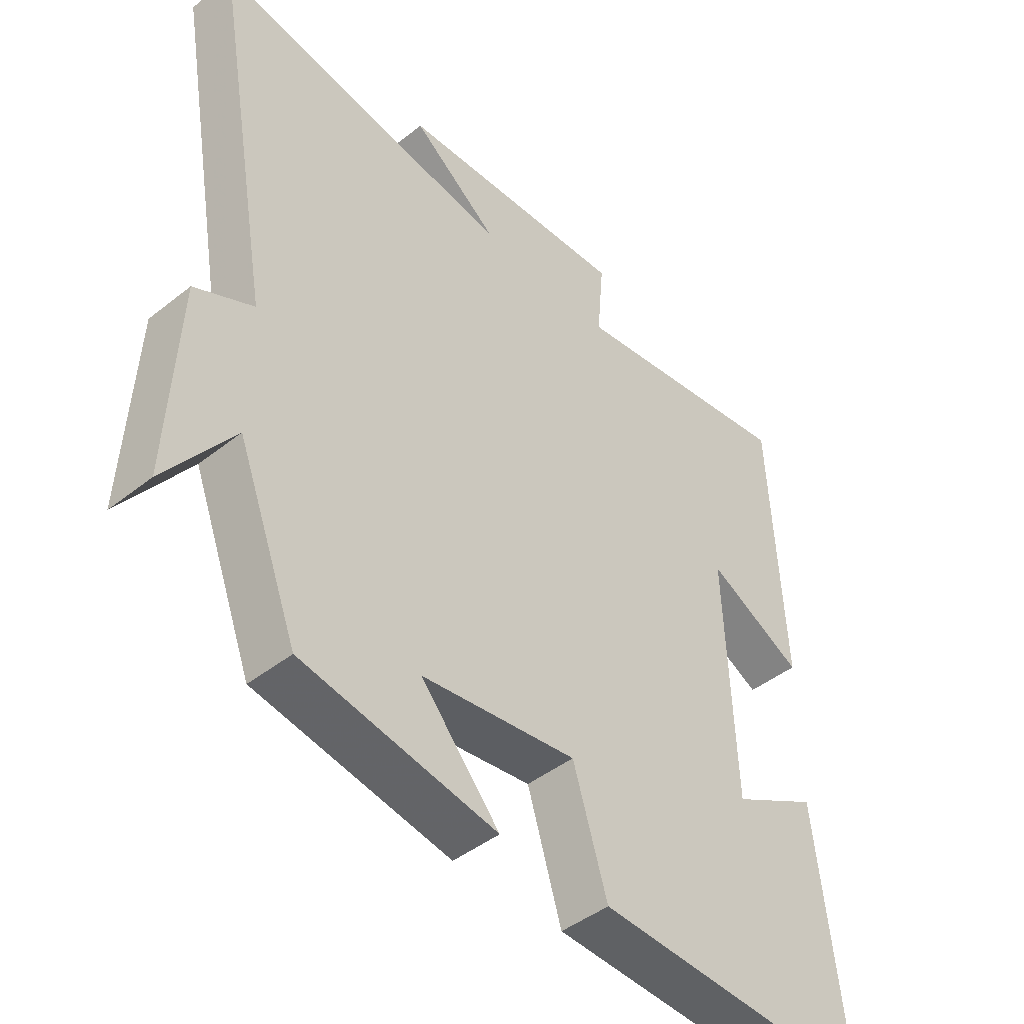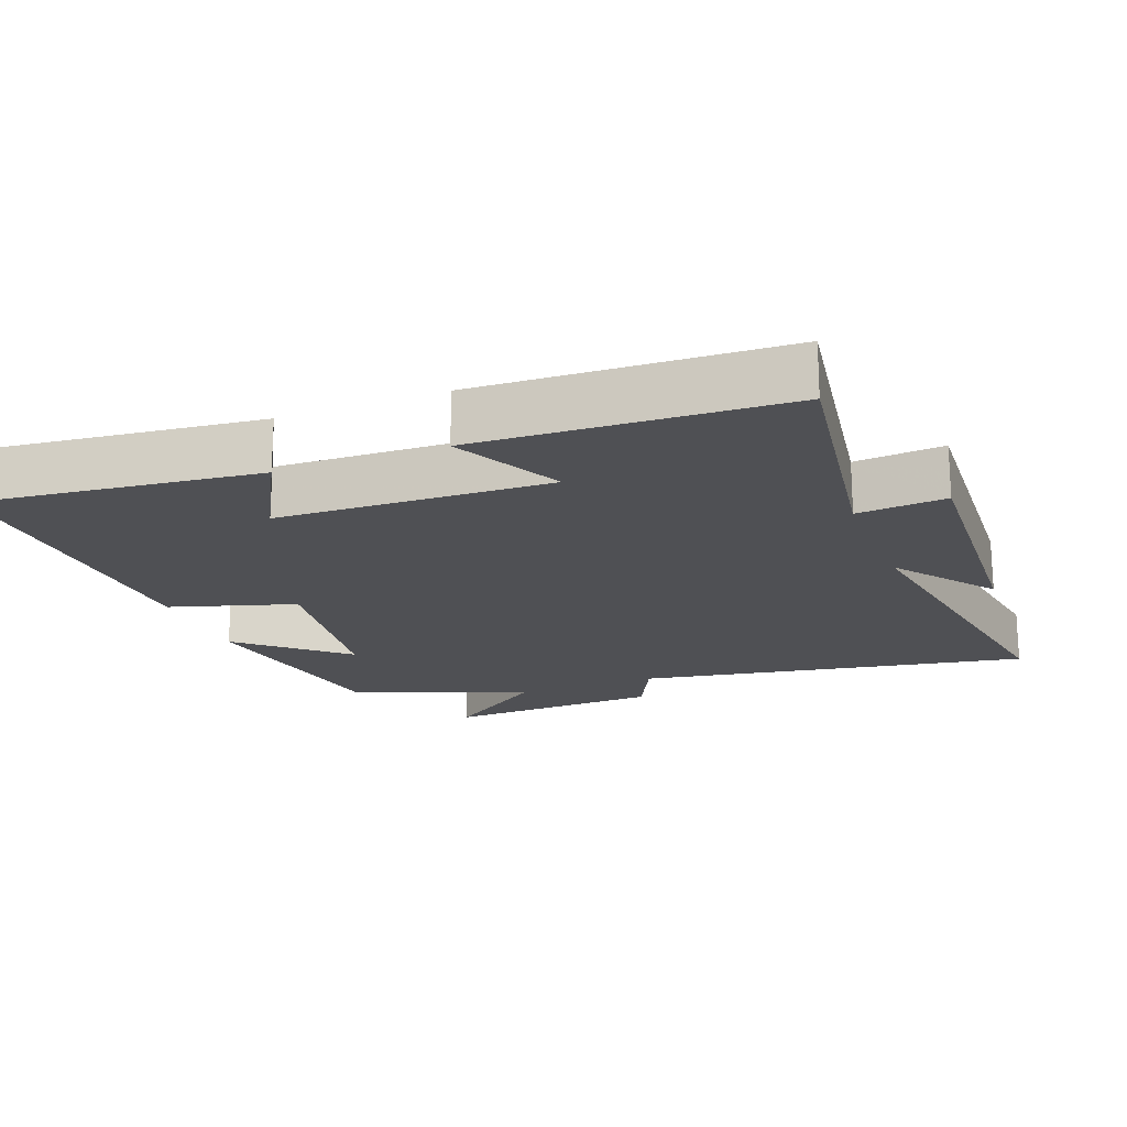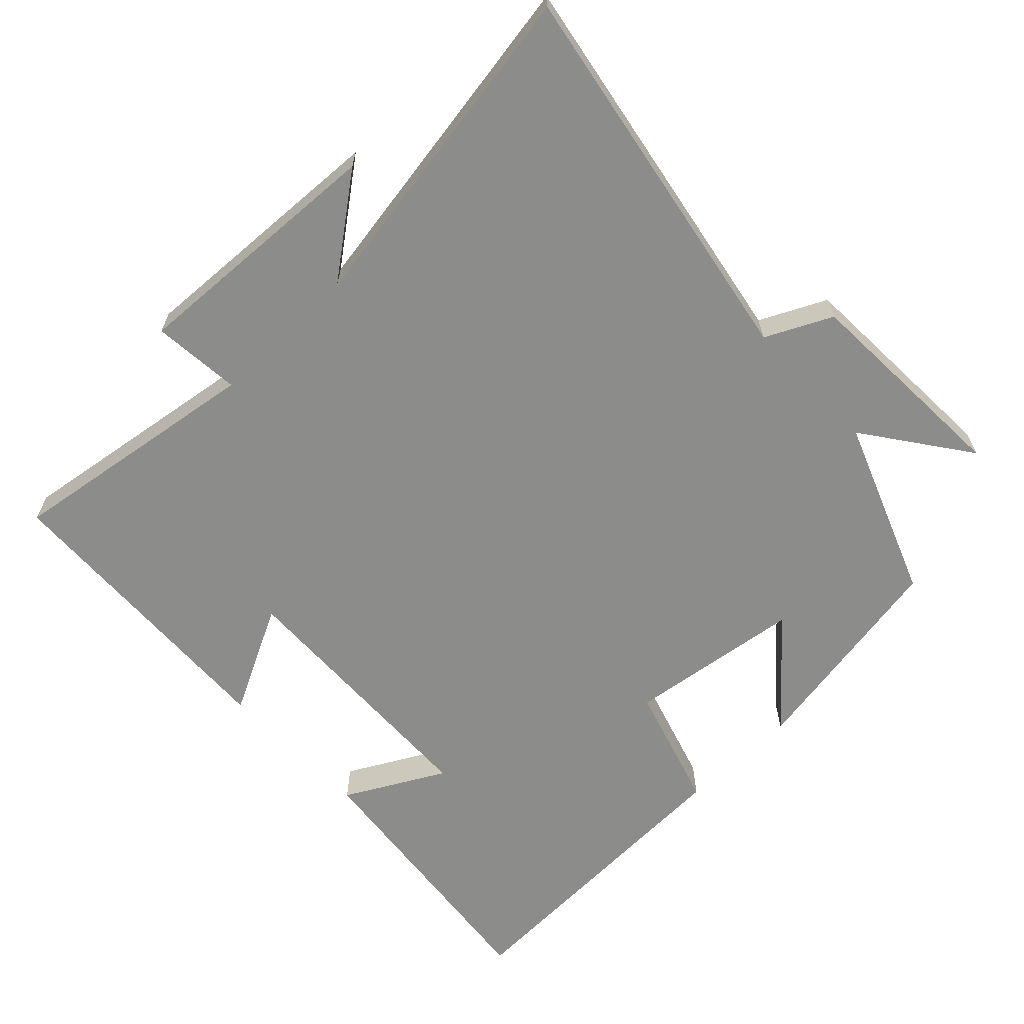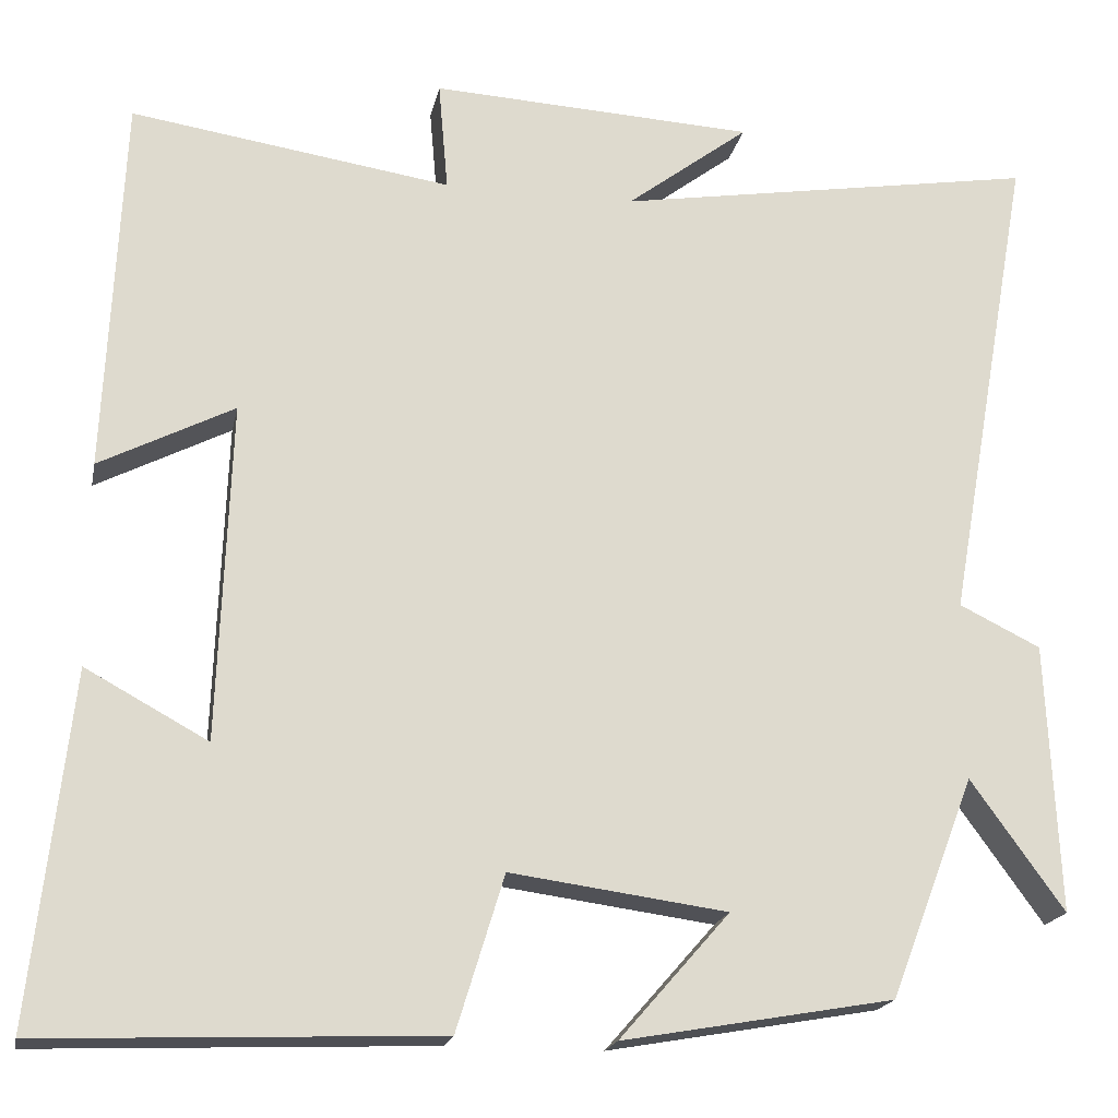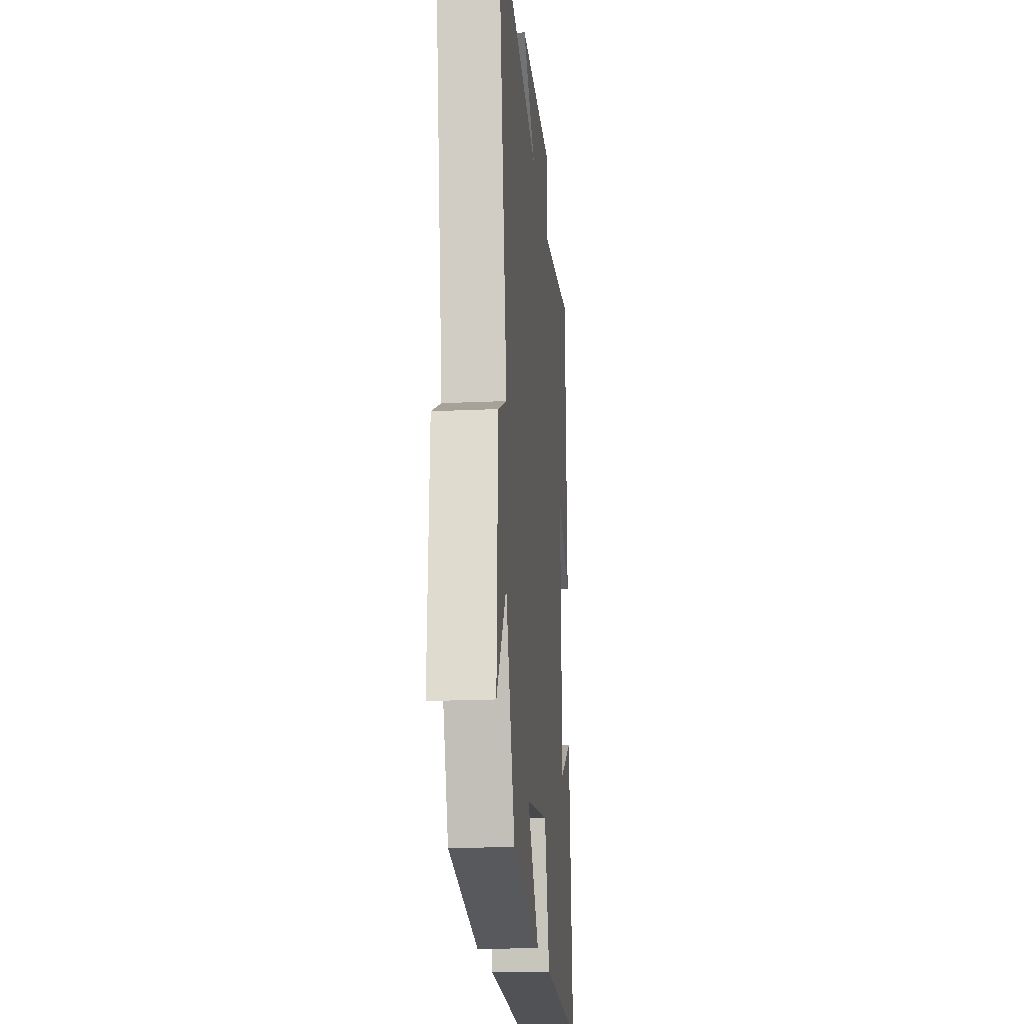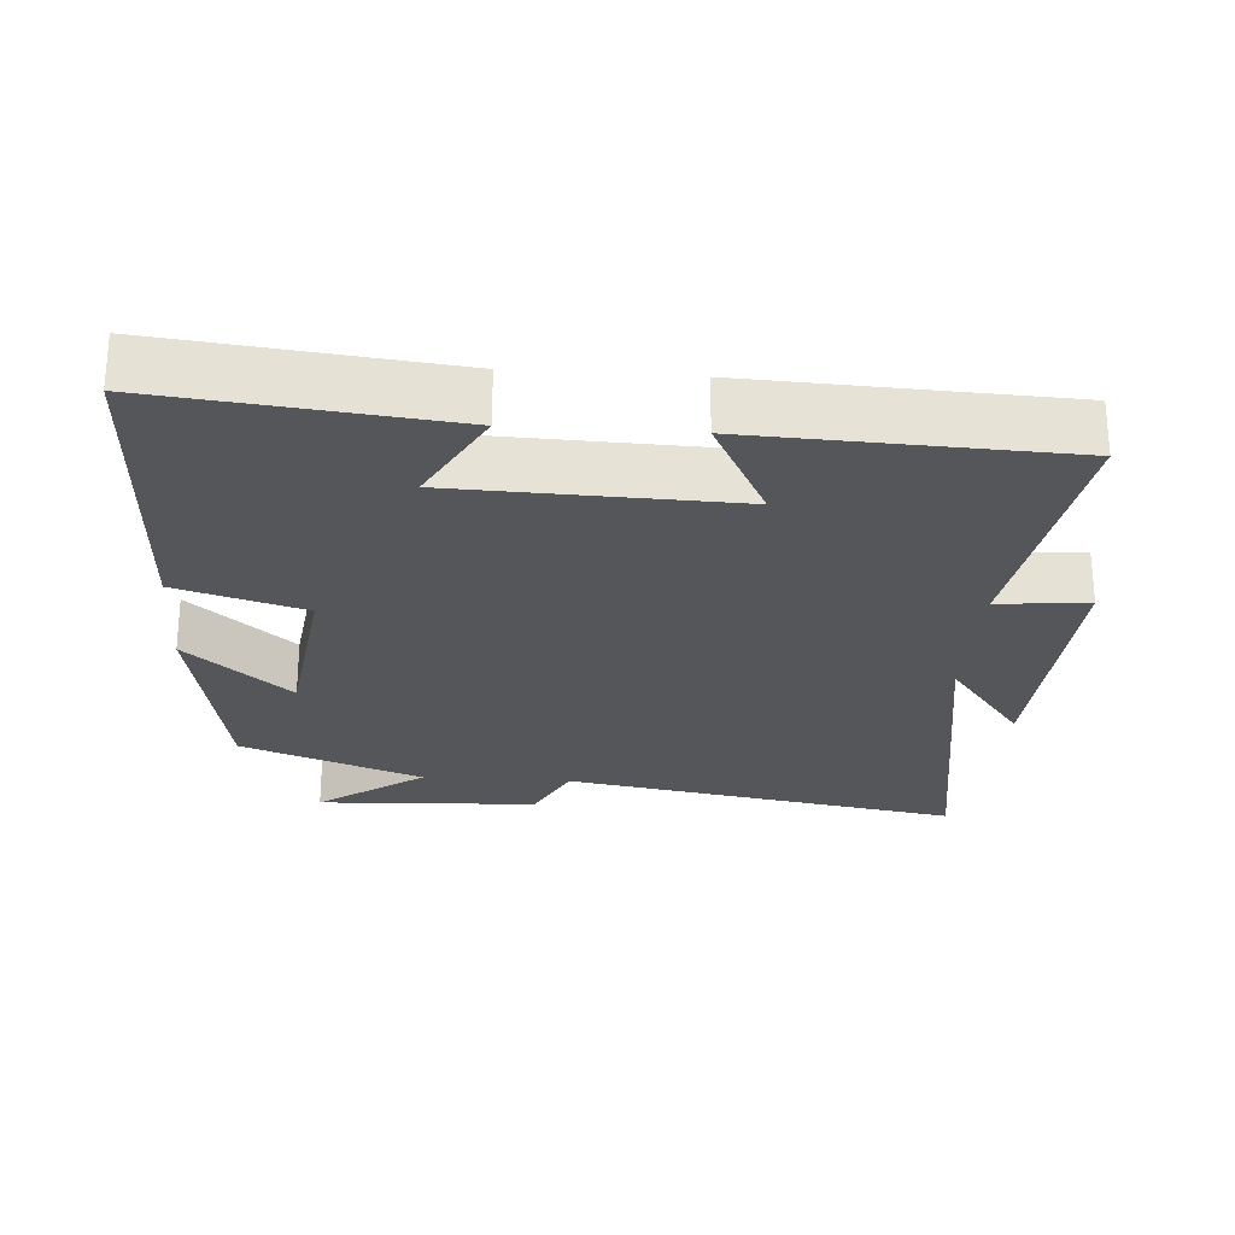
<metadata>
{"format":"obj","ext":"obj","renderer":"f3d","projection":"perspective","resolution":1024,"background":"white","views":[{"elev":-44.8,"azim":132.6,"up":"+Z"},{"elev":-19.1,"azim":-68.9,"up":"+Y"},{"elev":-64.1,"azim":43.8,"up":"+Y"},{"elev":-19.0,"azim":-11.2,"up":"+Z"},{"elev":-19.1,"azim":95.0,"up":"+Z"},{"elev":-25.7,"azim":-93.9,"up":"+Y"}]}
</metadata>
<code>
v -0.545 0.07 -0.517
v -0.5 0.07 -0.115
v -0.359 0.07 -0.192
v -0.345 0.07 0.198
v -0.5 0.07 0.119
v -0.48 0.07 0.556
v -0.11 0.07 0.5
v -0.121 0.07 0.627
v 0.253 0.07 0.607
v 0.112 0.07 0.5
v 0.6 0.07 0.579
v 0.5 0.07 0.018
v 0.594 0.07 -0.028
v 0.608 0.07 -0.34
v 0.5 0.07 -0.19
v 0.402 0.07 -0.445
v 0.089 0.07 -0.5
v 0.216 0.07 -0.355
v -0.034 0.07 -0.321
v -0.089 0.07 -0.5
v -0.545 0 -0.517
v -0.5 0 -0.115
v -0.359 0 -0.192
v -0.345 0 0.198
v -0.5 0 0.119
v -0.48 0 0.556
v -0.11 0 0.5
v -0.121 0 0.627
v 0.253 0 0.607
v 0.112 0 0.5
v 0.6 0 0.579
v 0.5 0 0.018
v 0.594 0 -0.028
v 0.608 0 -0.34
v 0.5 0 -0.19
v 0.402 0 -0.445
v 0.089 0 -0.5
v 0.216 0 -0.355
v -0.034 0 -0.321
v -0.089 0 -0.5
f 19 20 1
f 15 16 17 18
f 15 18 19
f 12 13 14 15
f 12 15 19
f 10 11 12 19
f 7 8 9 10
f 7 10 19
f 4 5 6 7
f 3 4 7 19
f 1 2 3
f 1 3 19
f 21 40 39
f 38 37 36 35
f 39 38 35
f 35 34 33 32
f 39 35 32
f 39 32 31 30
f 30 29 28 27
f 39 30 27
f 27 26 25 24
f 39 27 24 23
f 23 22 21
f 39 23 21
f 1 21 22 2
f 2 22 23 3
f 3 23 24 4
f 4 24 25 5
f 5 25 26 6
f 6 26 27 7
f 7 27 28 8
f 8 28 29 9
f 9 29 30 10
f 10 30 31 11
f 11 31 32 12
f 12 32 33 13
f 13 33 34 14
f 14 34 35 15
f 15 35 36 16
f 16 36 37 17
f 17 37 38 18
f 18 38 39 19
f 19 39 40 20
f 20 40 21 1

</code>
